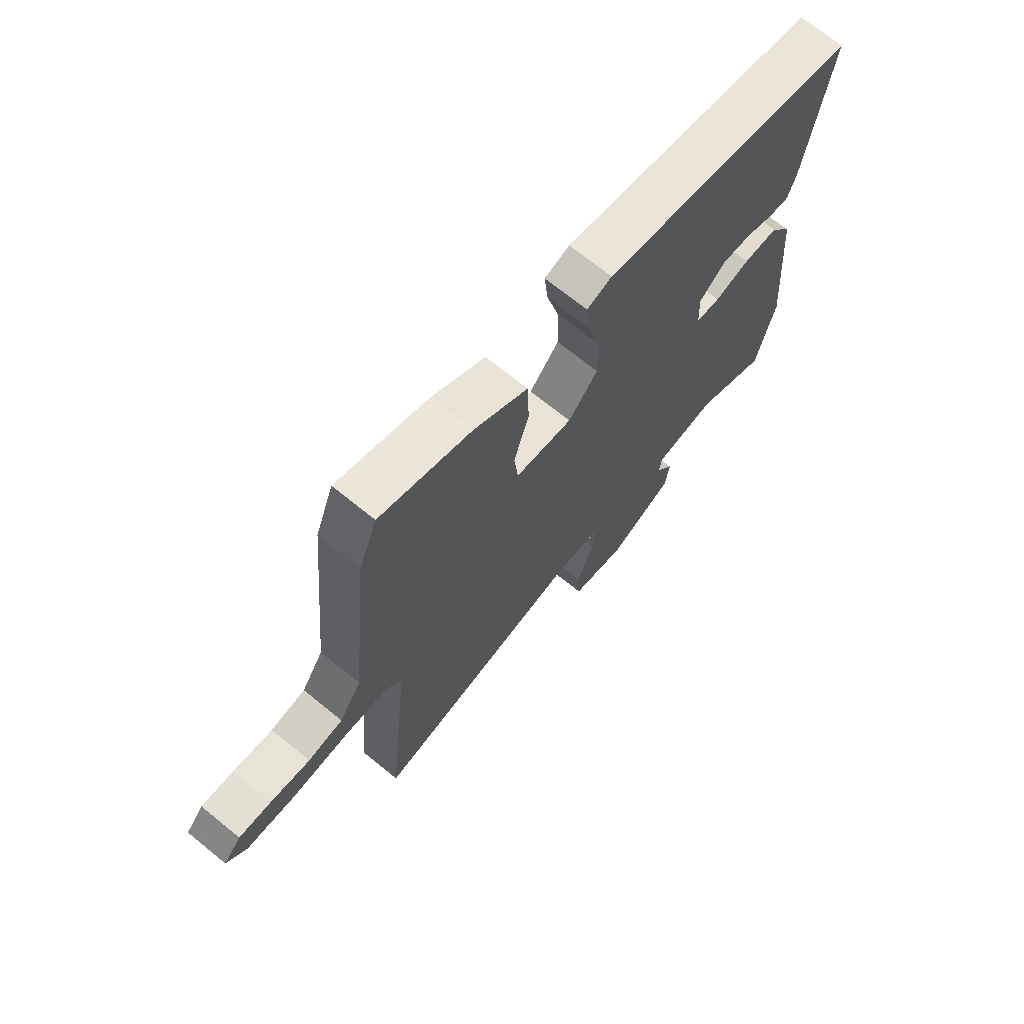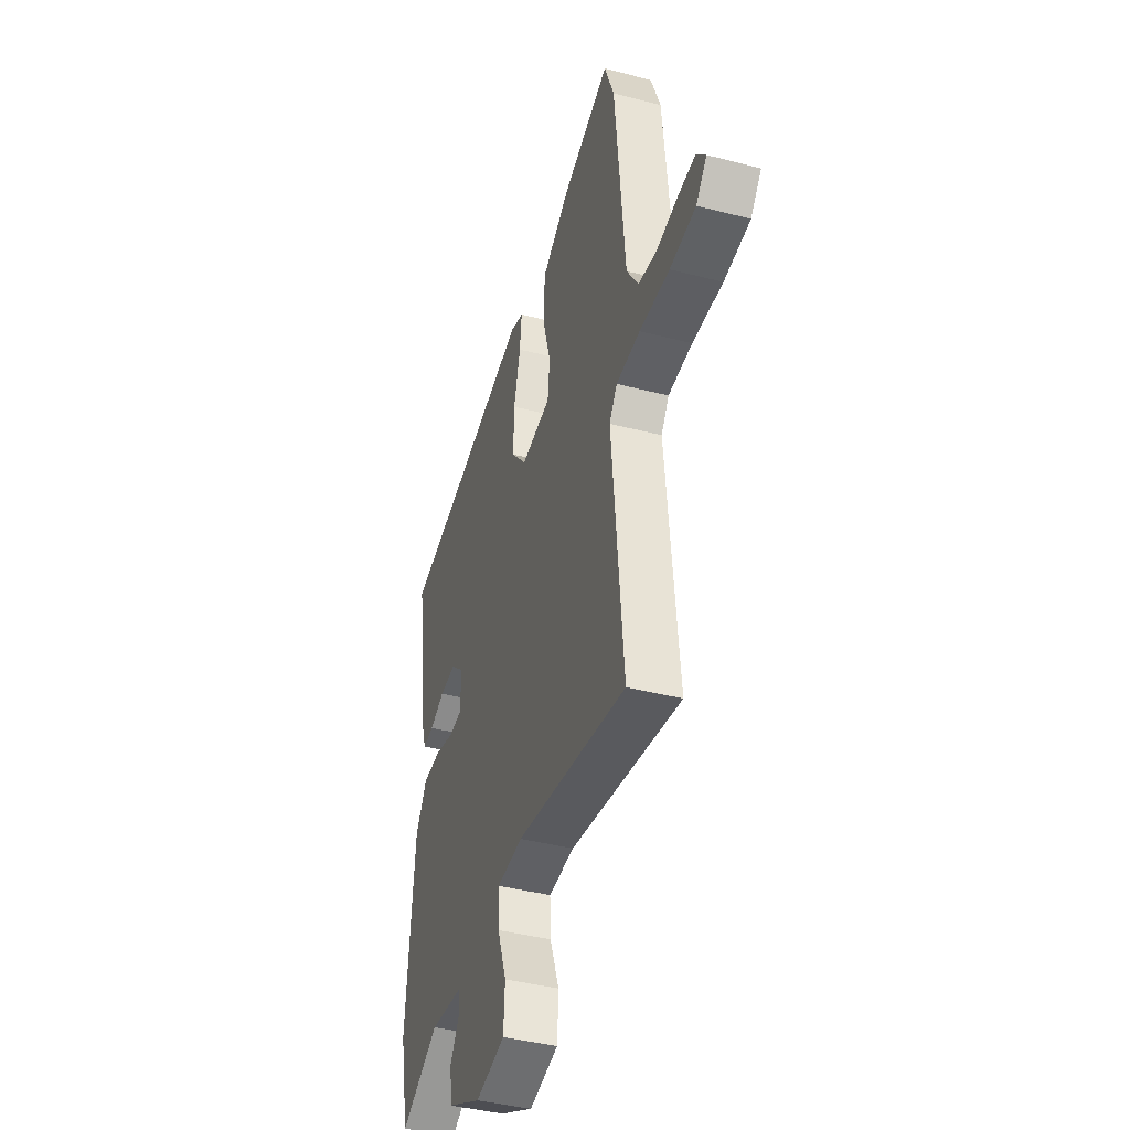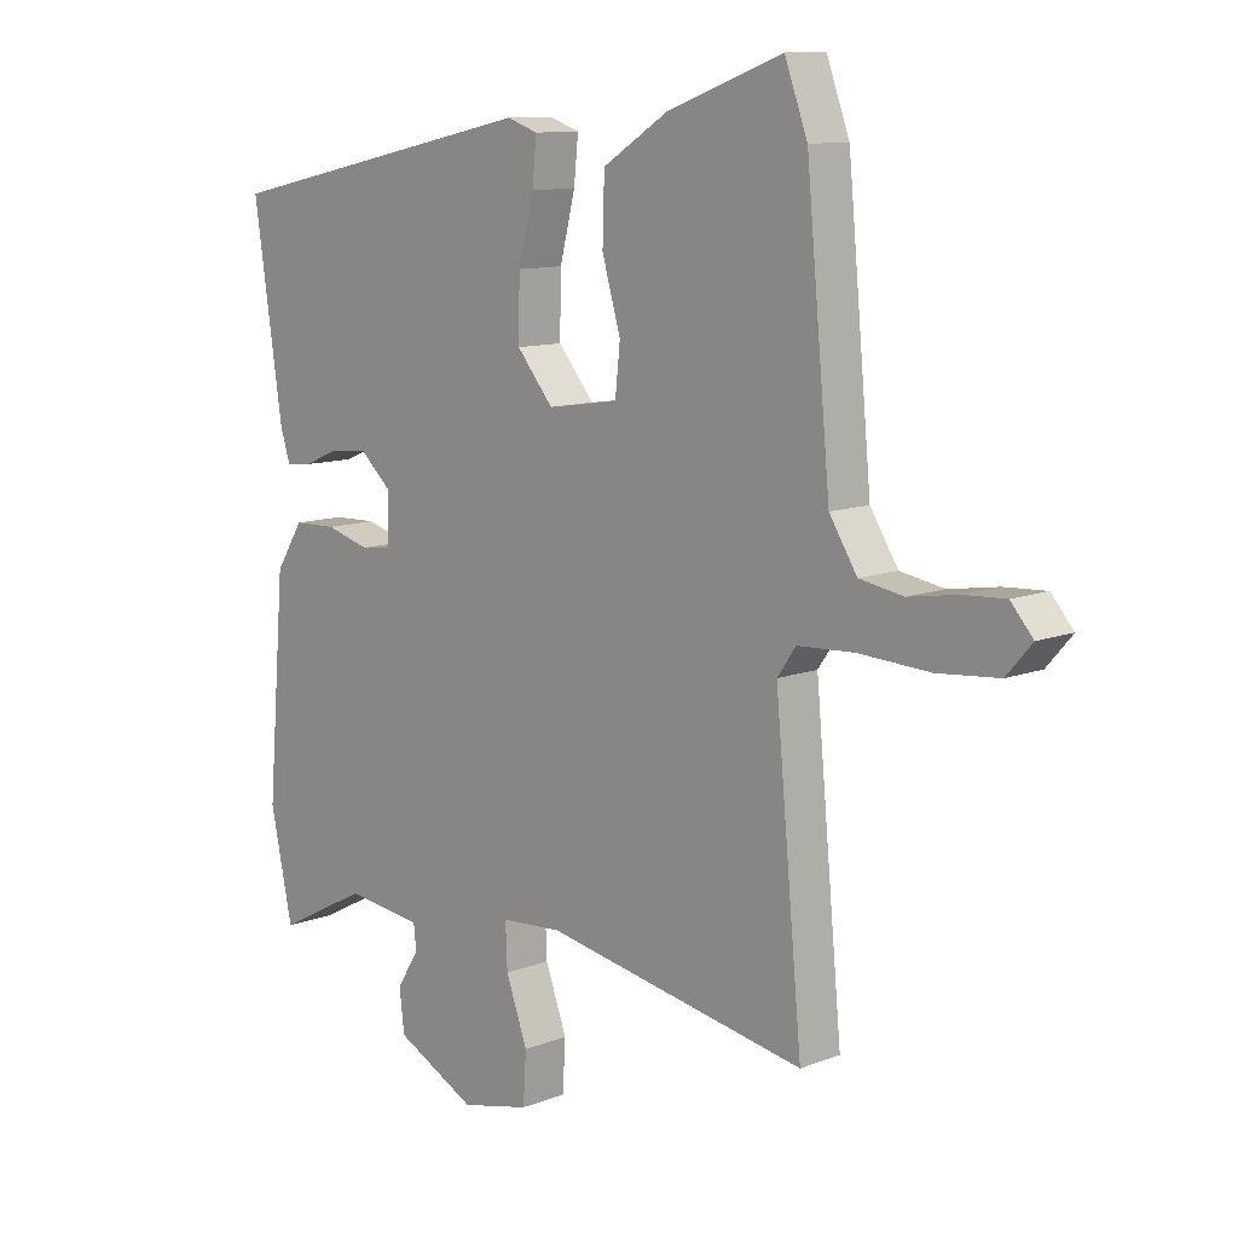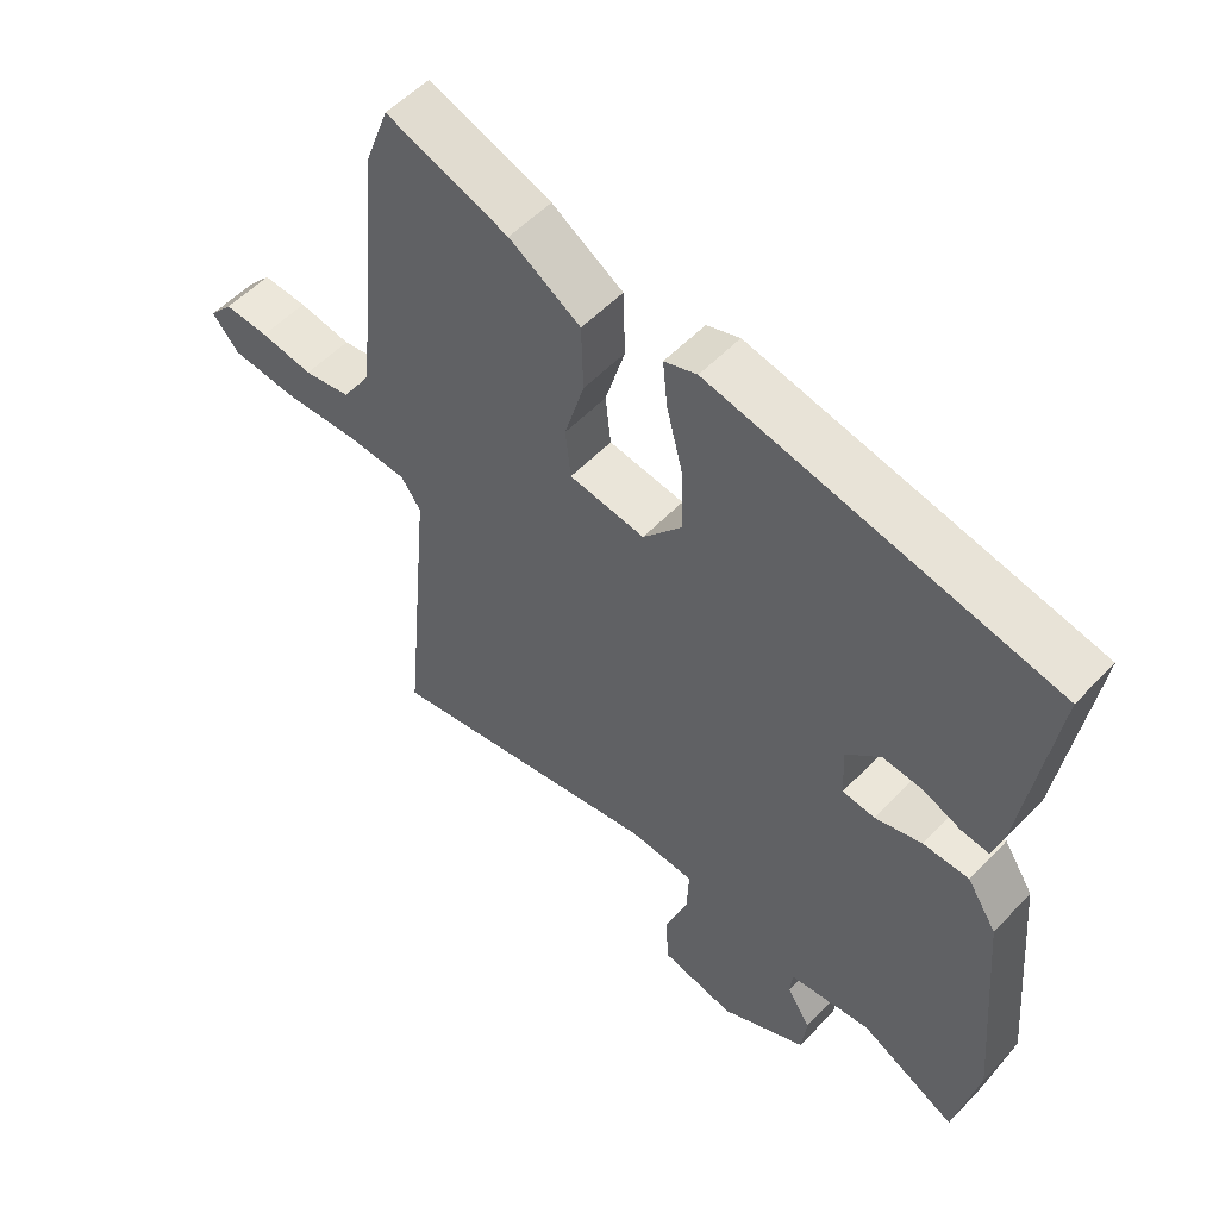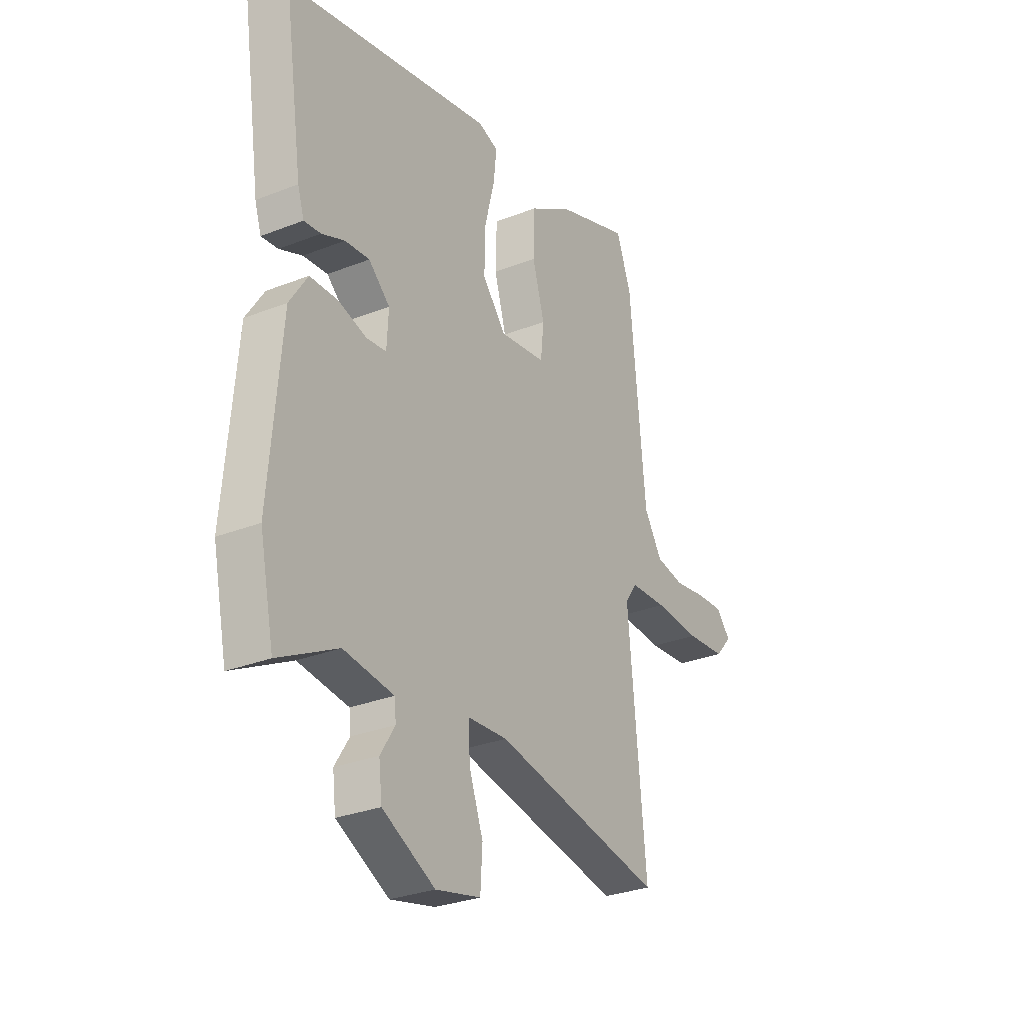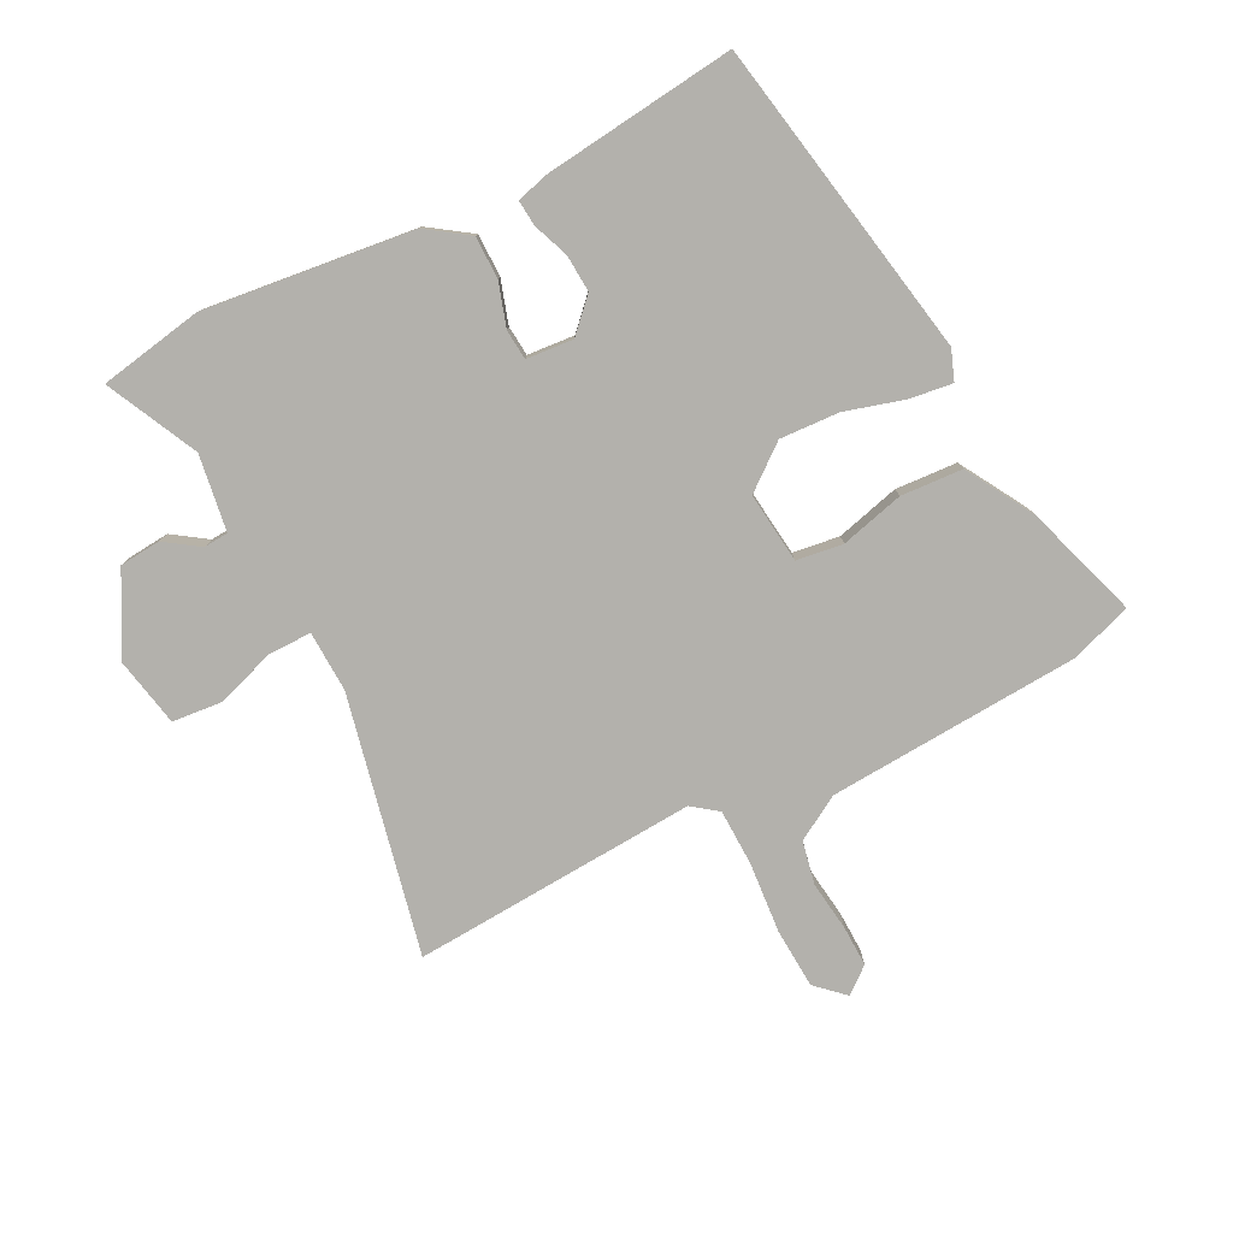
<metadata>
{"format":"obj","ext":"obj","renderer":"f3d","projection":"perspective","resolution":1024,"background":"white","views":[{"elev":70.3,"azim":129.1,"up":"+Z"},{"elev":-41.5,"azim":72.6,"up":"+Z"},{"elev":10.8,"azim":46.2,"up":"+Z"},{"elev":54.1,"azim":-137.7,"up":"+Z"},{"elev":-29.6,"azim":-59.9,"up":"+Z"},{"elev":-79.0,"azim":-64.8,"up":"+Y"}]}
</metadata>
<code>
v 0.464 0.07 0.598
v 0.501 0.07 0.498
v 0.54 0.07 0.087
v 0.585 0.07 0.016
v 0.656 0.07 0.004
v 0.736 0.07 0.017
v 0.803 0.07 0.021
v 0.839 0.07 -0.02
v 0.798 0.07 -0.067
v 0.699 0.07 -0.076
v 0.584 0.07 -0.07
v 0.492 0.07 -0.075
v 0.462 0.07 -0.118
v 0.506 0.07 -0.583
v 0.082 0.07 -0.505
v -0.017 0.07 -0.512
v -0.014 0.07 -0.583
v 0.021 0.07 -0.679
v 0.016 0.07 -0.76
v -0.096 0.07 -0.786
v -0.227 0.07 -0.72
v -0.235 0.07 -0.653
v -0.199 0.07 -0.596
v -0.203 0.07 -0.556
v -0.328 0.07 -0.541
v -0.475 0.07 -0.618
v -0.511 0.07 -0.449
v -0.482 0.07 -0.107
v -0.437 0.07 -0.037
v -0.367 0.07 -0.035
v -0.296 0.07 -0.055
v -0.247 0.07 -0.049
v -0.243 0.07 0.028
v -0.296 0.07 0.076
v -0.357 0.07 0.07
v -0.414 0.07 0.046
v -0.456 0.07 0.041
v -0.472 0.07 0.091
v -0.519 0.07 0.407
v 0 0.07 0.518
v 0.05 0.07 0.501
v 0.043 0.07 0.431
v 0.018 0.07 0.333
v 0.016 0.07 0.236
v 0.075 0.07 0.166
v 0.19 0.07 0.183
v 0.198 0.07 0.259
v 0.168 0.07 0.362
v 0.171 0.07 0.463
v 0.279 0.07 0.531
v 0.464 0 0.598
v 0.501 0 0.498
v 0.54 0 0.087
v 0.585 0 0.016
v 0.656 0 0.004
v 0.736 0 0.017
v 0.803 0 0.021
v 0.839 0 -0.02
v 0.798 0 -0.067
v 0.699 0 -0.076
v 0.584 0 -0.07
v 0.492 0 -0.075
v 0.462 0 -0.118
v 0.506 0 -0.583
v 0.082 0 -0.505
v -0.017 0 -0.512
v -0.014 0 -0.583
v 0.021 0 -0.679
v 0.016 0 -0.76
v -0.096 0 -0.786
v -0.227 0 -0.72
v -0.235 0 -0.653
v -0.199 0 -0.596
v -0.203 0 -0.556
v -0.328 0 -0.541
v -0.475 0 -0.618
v -0.511 0 -0.449
v -0.482 0 -0.107
v -0.437 0 -0.037
v -0.367 0 -0.035
v -0.296 0 -0.055
v -0.247 0 -0.049
v -0.243 0 0.028
v -0.296 0 0.076
v -0.357 0 0.07
v -0.414 0 0.046
v -0.456 0 0.041
v -0.472 0 0.091
v -0.519 0 0.407
v 0 0 0.518
v 0.05 0 0.501
v 0.043 0 0.431
v 0.018 0 0.333
v 0.016 0 0.236
v 0.075 0 0.166
v 0.19 0 0.183
v 0.198 0 0.259
v 0.168 0 0.362
v 0.171 0 0.463
v 0.279 0 0.531
f 1 2 3
f 50 1 3
f 49 50 3
f 48 49 3
f 47 48 3
f 46 47 3 4
f 45 46 4
f 41 42 43
f 40 41 43
f 39 40 43
f 38 39 43
f 37 38 43
f 36 37 43
f 35 36 43
f 34 35 43 44
f 33 34 44 45
f 29 30 31
f 28 29 31
f 27 28 31
f 26 27 31
f 25 26 31
f 24 25 31 32
f 33 45 4
f 32 33 4
f 24 32 4
f 23 24 4
f 21 22 23
f 20 21 23
f 19 20 23
f 18 19 23
f 17 18 23
f 13 14 15
f 12 13 15 16
f 9 10 11
f 8 9 11
f 7 8 11
f 6 7 11
f 5 6 11
f 5 11 12
f 4 5 12
f 23 4 12 16
f 16 17 23
f 53 52 51
f 53 51 100
f 53 100 99
f 53 99 98
f 53 98 97
f 54 53 97 96
f 54 96 95
f 93 92 91
f 93 91 90
f 93 90 89
f 93 89 88
f 93 88 87
f 93 87 86
f 93 86 85
f 94 93 85 84
f 95 94 84 83
f 81 80 79
f 81 79 78
f 81 78 77
f 81 77 76
f 81 76 75
f 82 81 75 74
f 54 95 83
f 54 83 82
f 54 82 74
f 54 74 73
f 73 72 71
f 73 71 70
f 73 70 69
f 73 69 68
f 73 68 67
f 65 64 63
f 66 65 63 62
f 61 60 59
f 61 59 58
f 61 58 57
f 61 57 56
f 61 56 55
f 62 61 55
f 62 55 54
f 66 62 54 73
f 73 67 66
f 1 51 52 2
f 2 52 53 3
f 3 53 54 4
f 4 54 55 5
f 5 55 56 6
f 6 56 57 7
f 7 57 58 8
f 8 58 59 9
f 9 59 60 10
f 10 60 61 11
f 11 61 62 12
f 12 62 63 13
f 13 63 64 14
f 14 64 65 15
f 15 65 66 16
f 16 66 67 17
f 17 67 68 18
f 18 68 69 19
f 19 69 70 20
f 20 70 71 21
f 21 71 72 22
f 22 72 73 23
f 23 73 74 24
f 24 74 75 25
f 25 75 76 26
f 26 76 77 27
f 27 77 78 28
f 28 78 79 29
f 29 79 80 30
f 30 80 81 31
f 31 81 82 32
f 32 82 83 33
f 33 83 84 34
f 34 84 85 35
f 35 85 86 36
f 36 86 87 37
f 37 87 88 38
f 38 88 89 39
f 39 89 90 40
f 40 90 91 41
f 41 91 92 42
f 42 92 93 43
f 43 93 94 44
f 44 94 95 45
f 45 95 96 46
f 46 96 97 47
f 47 97 98 48
f 48 98 99 49
f 49 99 100 50
f 50 100 51 1

</code>
